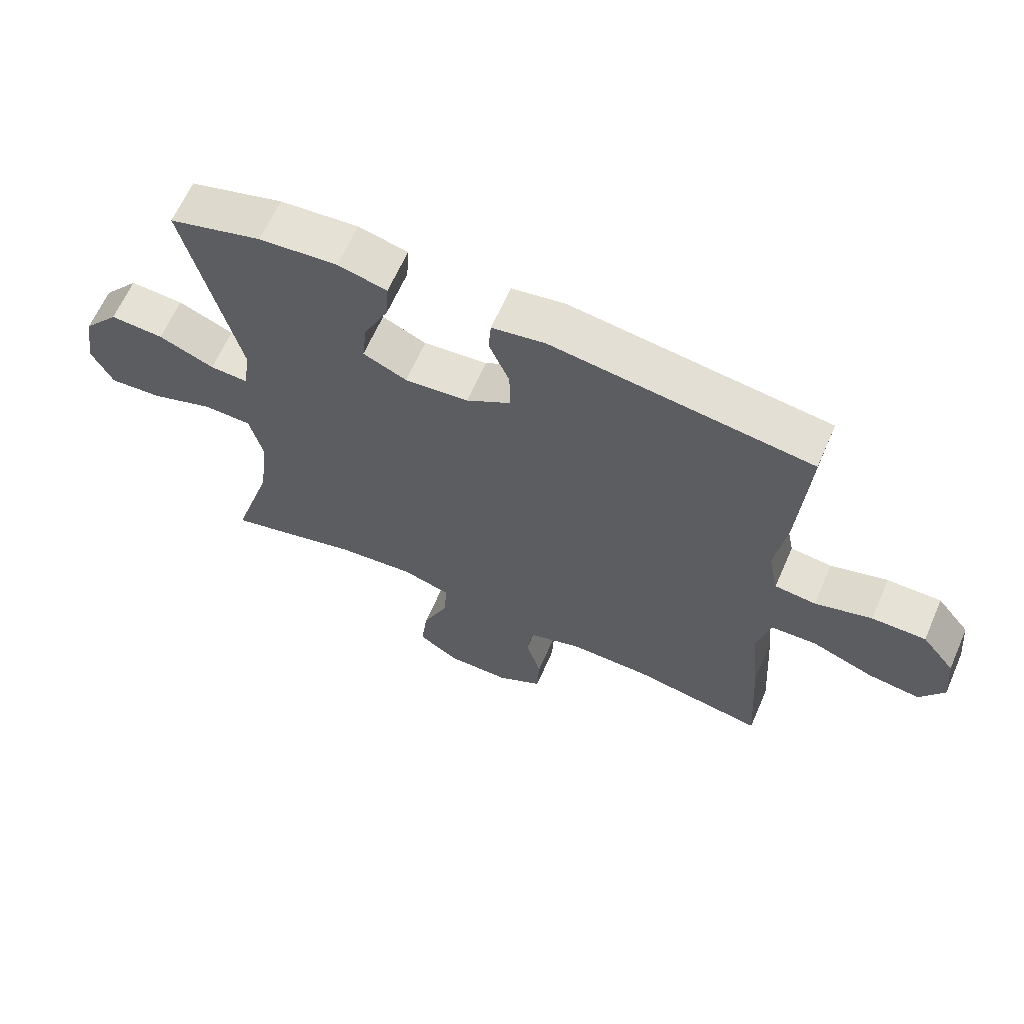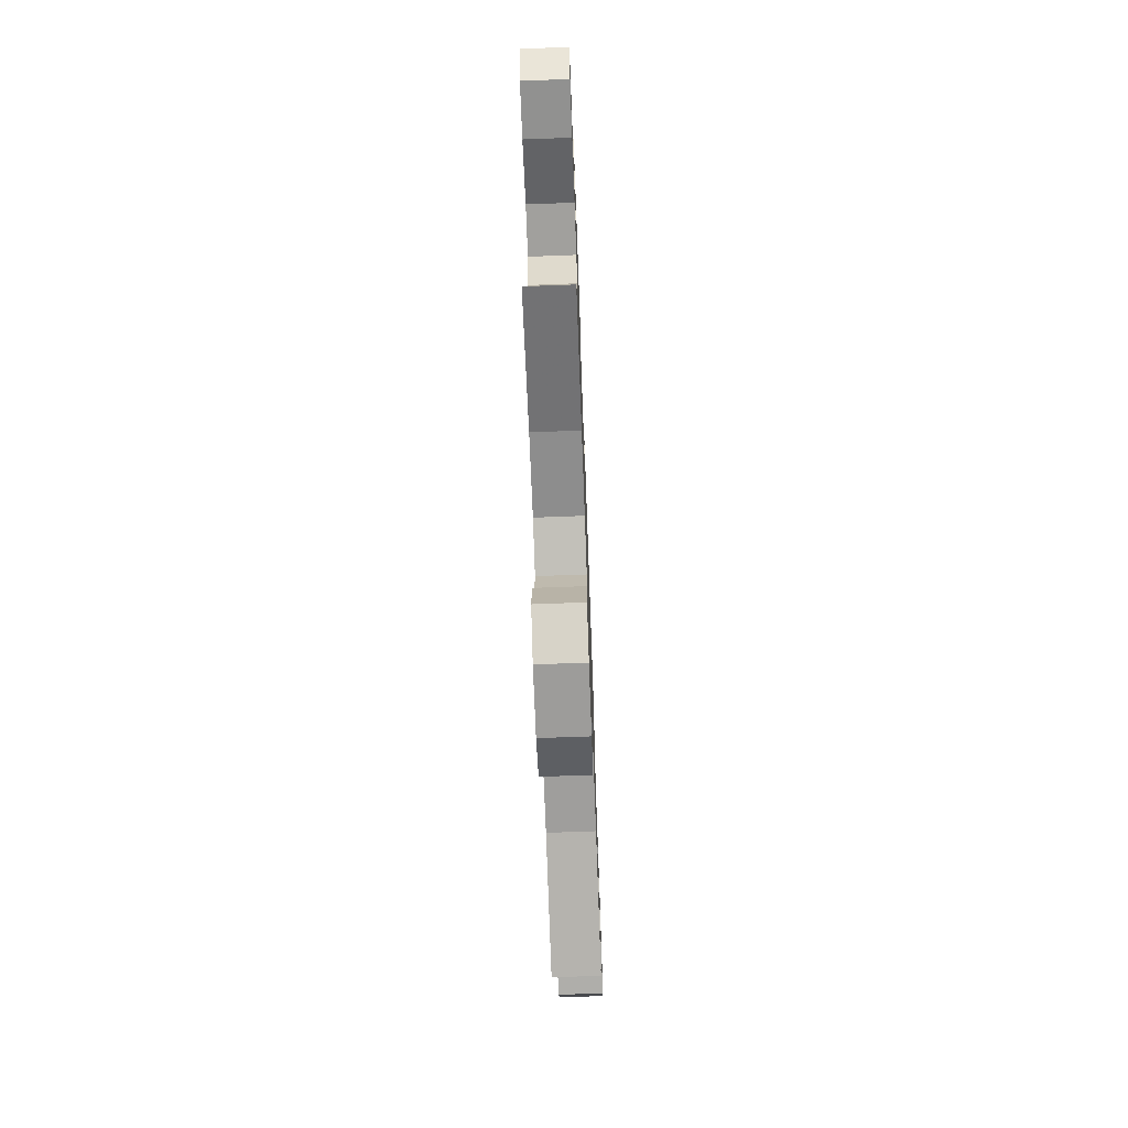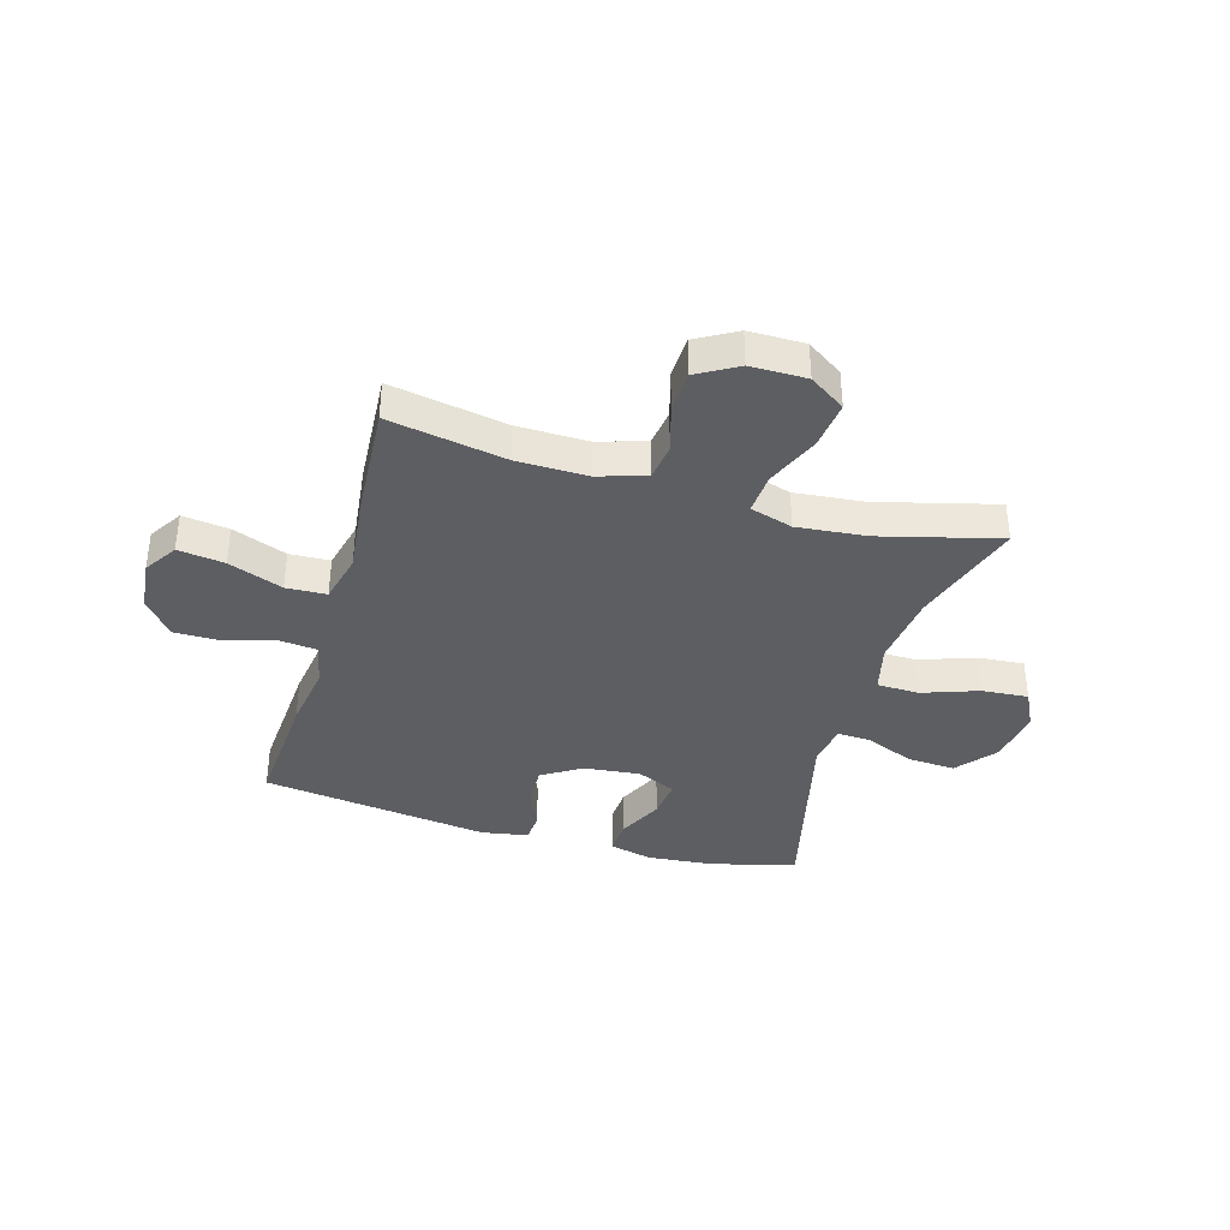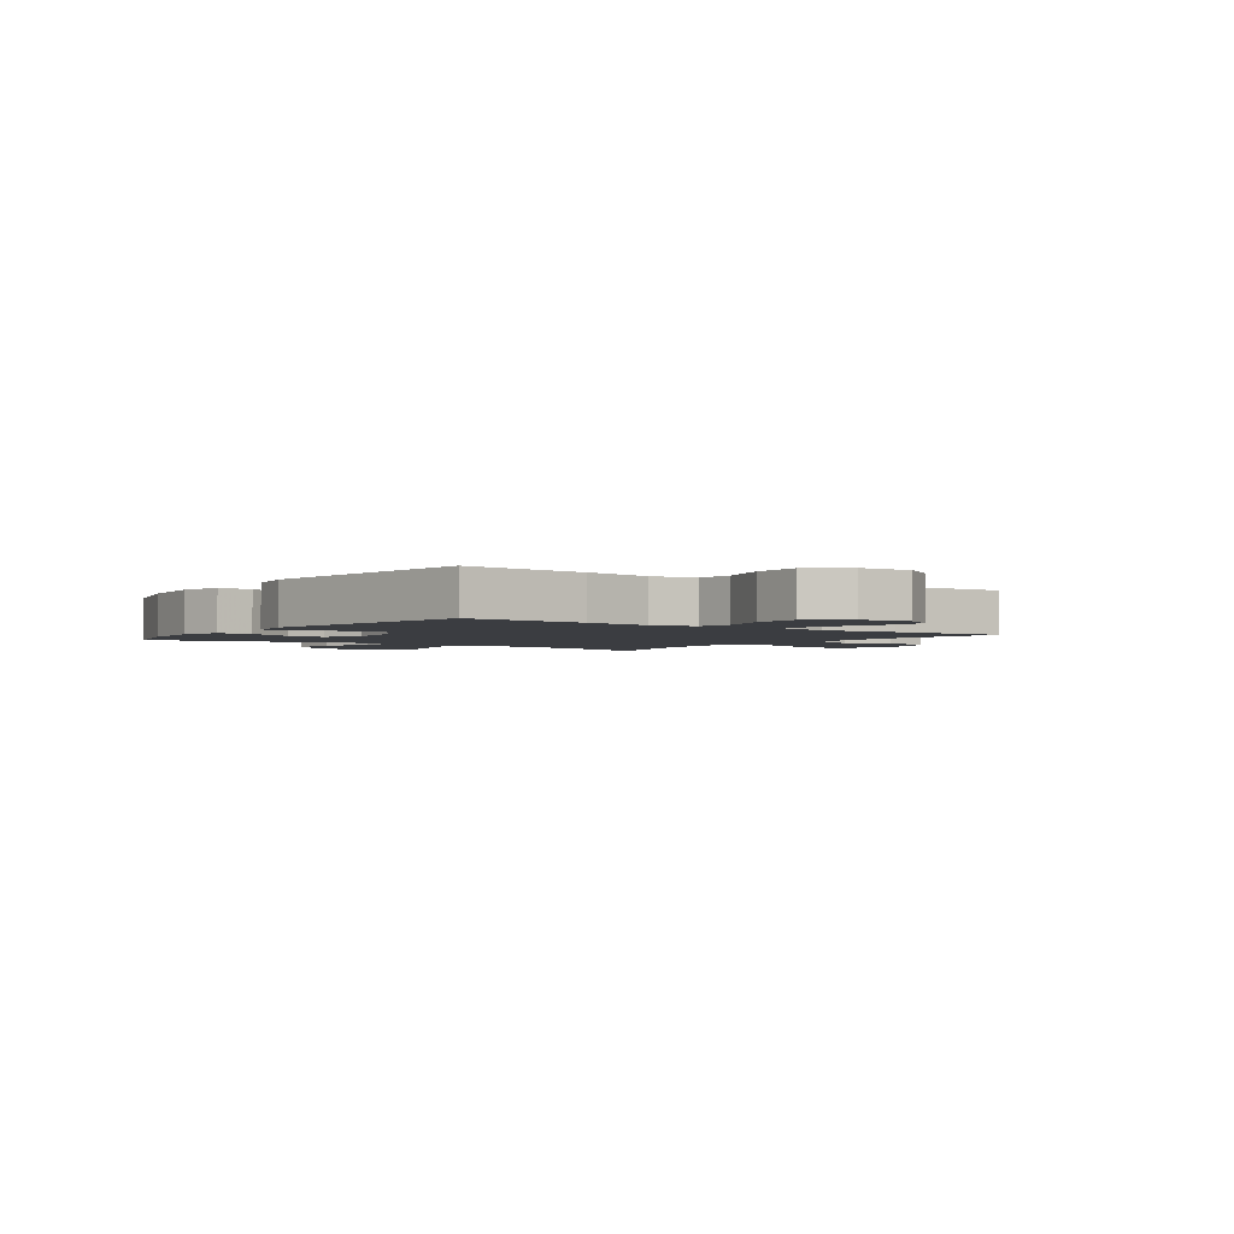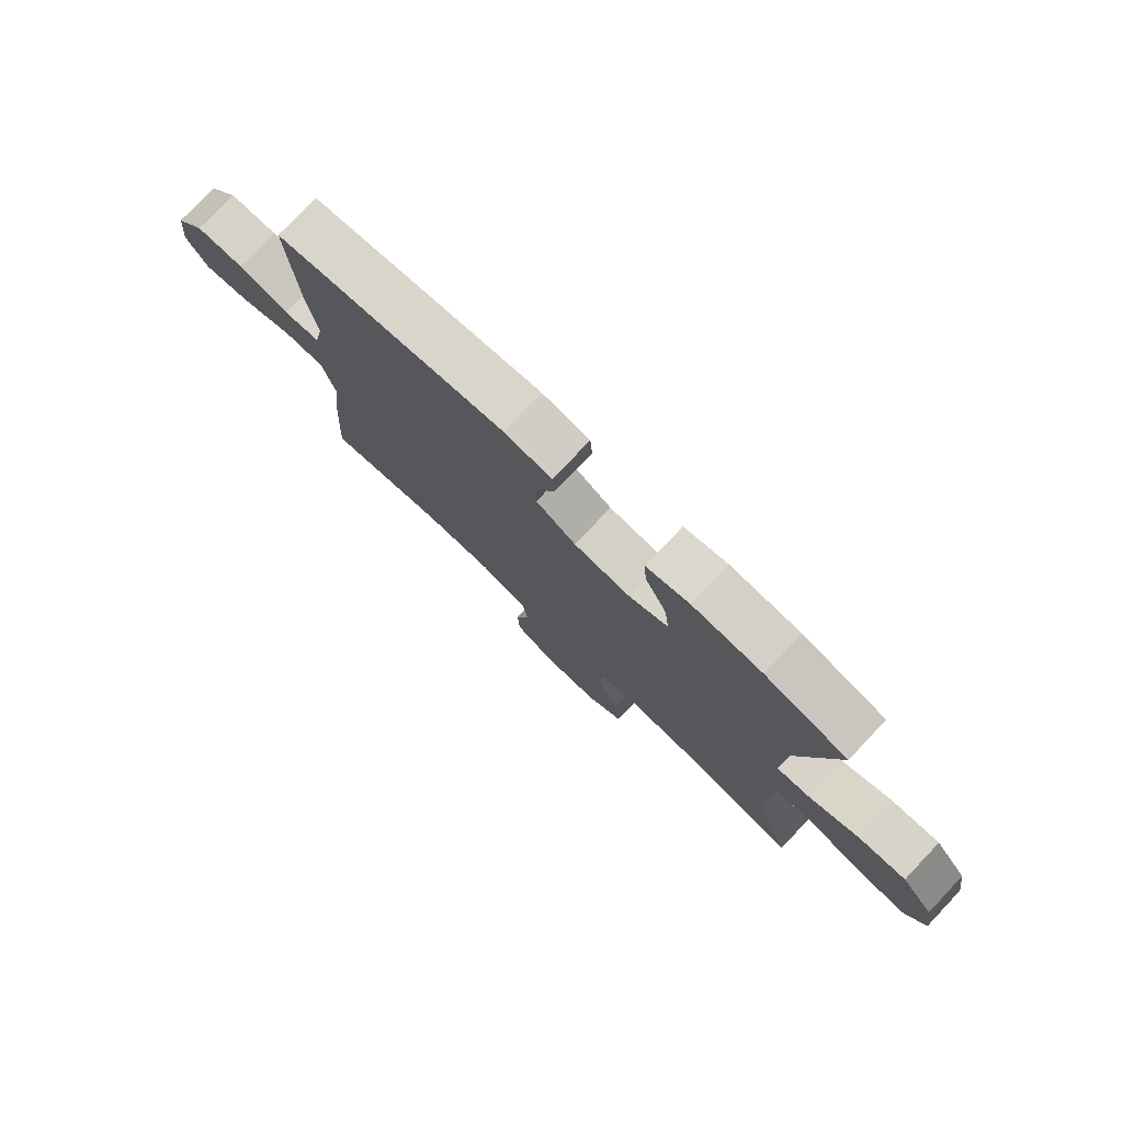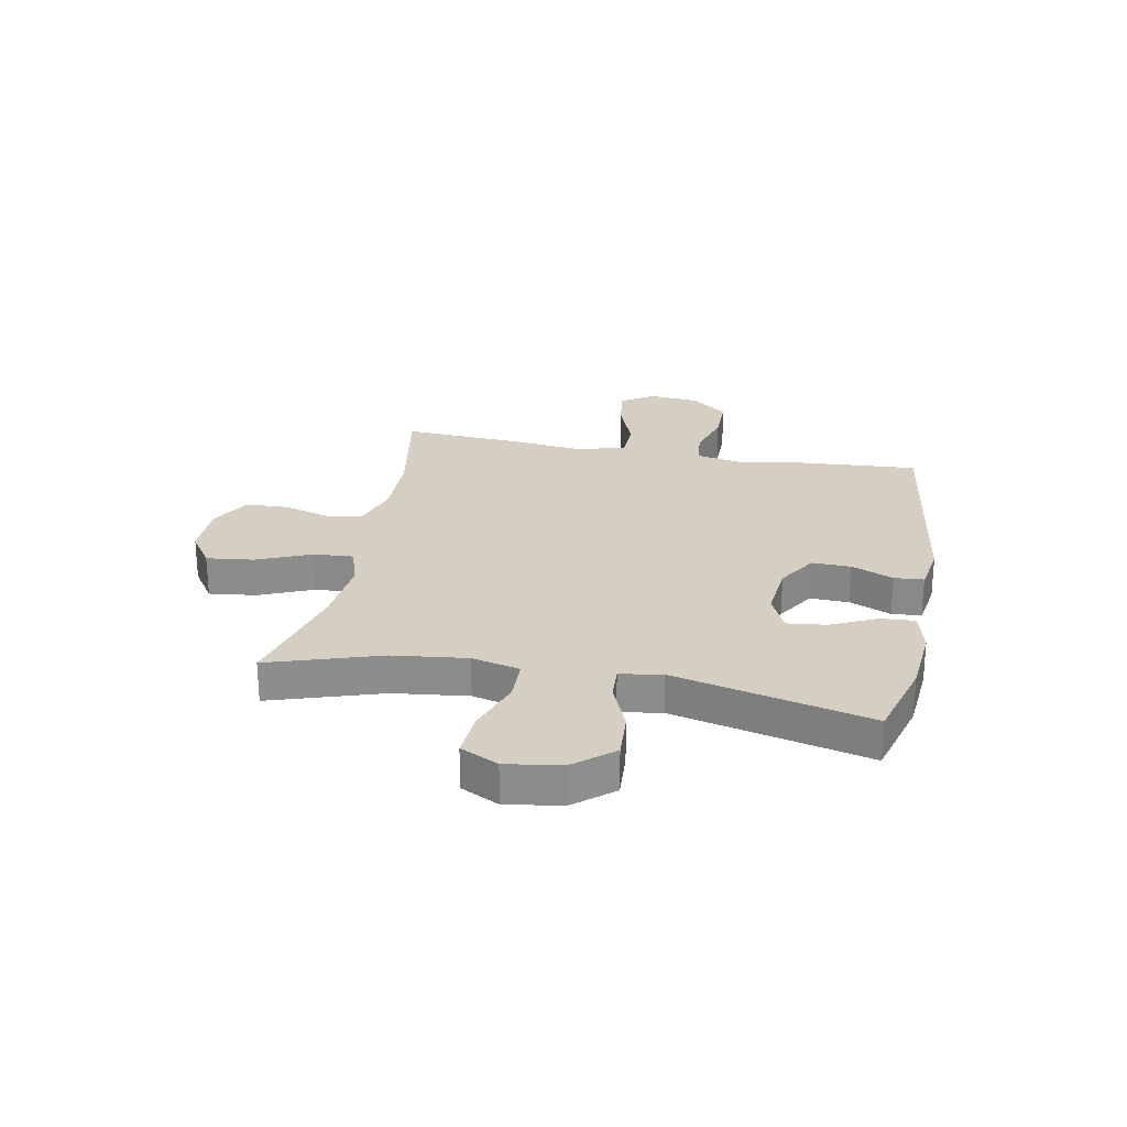
<metadata>
{"format":"obj","ext":"obj","renderer":"f3d","projection":"perspective","resolution":1024,"background":"white","views":[{"elev":64.0,"azim":23.7,"up":"+Z"},{"elev":-70.1,"azim":-87.9,"up":"+Z"},{"elev":-37.7,"azim":163.9,"up":"+Y"},{"elev":-2.6,"azim":54.4,"up":"+Y"},{"elev":77.4,"azim":-136.5,"up":"+Z"},{"elev":25.7,"azim":-79.2,"up":"+Y"}]}
</metadata>
<code>
v -0.5 0.07 0.5
v -0.353 0.07 0.542
v -0.229 0.07 0.553
v -0.152 0.07 0.534
v -0.156 0.07 0.472
v -0.195 0.07 0.39
v -0.203 0.07 0.32
v -0.134 0.07 0.289
v -0.033 0.07 0.299
v 0.038 0.07 0.343
v 0.036 0.07 0.413
v 0.004 0.07 0.488
v 0.008 0.07 0.541
v 0.092 0.07 0.555
v 0.5 0.07 0.5
v 0.485 0.07 0.281
v 0.467 0.07 0.162
v 0.483 0.07 0.084
v 0.548 0.07 0.077
v 0.638 0.07 0.103
v 0.723 0.07 0.103
v 0.775 0.07 0.038
v 0.784 0.07 -0.053
v 0.746 0.07 -0.112
v 0.663 0.07 -0.101
v 0.566 0.07 -0.064
v 0.494 0.07 -0.067
v 0.472 0.07 -0.156
v 0.487 0.07 -0.292
v 0.5 0.07 -0.5
v 0.292 0.07 -0.463
v 0.165 0.07 -0.461
v 0.08 0.07 -0.488
v 0.071 0.07 -0.553
v 0.095 0.07 -0.637
v 0.092 0.07 -0.712
v 0.02 0.07 -0.753
v -0.08 0.07 -0.753
v -0.144 0.07 -0.71
v -0.134 0.07 -0.625
v -0.093 0.07 -0.529
v -0.088 0.07 -0.456
v -0.164 0.07 -0.433
v -0.288 0.07 -0.445
v -0.5 0.07 -0.5
v -0.436 0.07 -0.3
v -0.42 0.07 -0.166
v -0.441 0.07 -0.08
v -0.517 0.07 -0.078
v -0.617 0.07 -0.113
v -0.7 0.07 -0.119
v -0.734 0.07 -0.051
v -0.718 0.07 0.049
v -0.661 0.07 0.118
v -0.576 0.07 0.113
v -0.488 0.07 0.077
v -0.428 0.07 0.074
v -0.416 0.07 0.15
v -0.5 0 0.5
v -0.353 0 0.542
v -0.229 0 0.553
v -0.152 0 0.534
v -0.156 0 0.472
v -0.195 0 0.39
v -0.203 0 0.32
v -0.134 0 0.289
v -0.033 0 0.299
v 0.038 0 0.343
v 0.036 0 0.413
v 0.004 0 0.488
v 0.008 0 0.541
v 0.092 0 0.555
v 0.5 0 0.5
v 0.485 0 0.281
v 0.467 0 0.162
v 0.483 0 0.084
v 0.548 0 0.077
v 0.638 0 0.103
v 0.723 0 0.103
v 0.775 0 0.038
v 0.784 0 -0.053
v 0.746 0 -0.112
v 0.663 0 -0.101
v 0.566 0 -0.064
v 0.494 0 -0.067
v 0.472 0 -0.156
v 0.487 0 -0.292
v 0.5 0 -0.5
v 0.292 0 -0.463
v 0.165 0 -0.461
v 0.08 0 -0.488
v 0.071 0 -0.553
v 0.095 0 -0.637
v 0.092 0 -0.712
v 0.02 0 -0.753
v -0.08 0 -0.753
v -0.144 0 -0.71
v -0.134 0 -0.625
v -0.093 0 -0.529
v -0.088 0 -0.456
v -0.164 0 -0.433
v -0.288 0 -0.445
v -0.5 0 -0.5
v -0.436 0 -0.3
v -0.42 0 -0.166
v -0.441 0 -0.08
v -0.517 0 -0.078
v -0.617 0 -0.113
v -0.7 0 -0.119
v -0.734 0 -0.051
v -0.718 0 0.049
v -0.661 0 0.118
v -0.576 0 0.113
v -0.488 0 0.077
v -0.428 0 0.074
v -0.416 0 0.15
f 54 55 56
f 53 54 56
f 52 53 56
f 51 52 56
f 50 51 56
f 49 50 56
f 48 49 56 57
f 47 48 57 58
f 44 45 46
f 43 44 46 47
f 42 43 47 58
f 39 40 41
f 38 39 41
f 37 38 41
f 36 37 41
f 35 36 41
f 34 35 41
f 33 34 41 42
f 58 1 2
f 42 58 2
f 33 42 2
f 32 33 2
f 28 29 30 31
f 27 28 31 32
f 24 25 26
f 23 24 26
f 22 23 26
f 21 22 26
f 20 21 26
f 19 20 26
f 18 19 26 27
f 17 18 27 32
f 15 16 17
f 14 15 17
f 13 14 17
f 12 13 17
f 11 12 17
f 10 11 17 32
f 4 5 6
f 3 4 6
f 2 3 6
f 2 6 7
f 32 2 7
f 9 10 32
f 8 9 32
f 7 8 32
f 114 113 112
f 114 112 111
f 114 111 110
f 114 110 109
f 114 109 108
f 114 108 107
f 115 114 107 106
f 116 115 106 105
f 104 103 102
f 105 104 102 101
f 116 105 101 100
f 99 98 97
f 99 97 96
f 99 96 95
f 99 95 94
f 99 94 93
f 99 93 92
f 100 99 92 91
f 60 59 116
f 60 116 100
f 60 100 91
f 60 91 90
f 89 88 87 86
f 90 89 86 85
f 84 83 82
f 84 82 81
f 84 81 80
f 84 80 79
f 84 79 78
f 84 78 77
f 85 84 77 76
f 90 85 76 75
f 75 74 73
f 75 73 72
f 75 72 71
f 75 71 70
f 75 70 69
f 90 75 69 68
f 64 63 62
f 64 62 61
f 64 61 60
f 65 64 60
f 65 60 90
f 90 68 67
f 90 67 66
f 90 66 65
f 1 59 60 2
f 2 60 61 3
f 3 61 62 4
f 4 62 63 5
f 5 63 64 6
f 6 64 65 7
f 7 65 66 8
f 8 66 67 9
f 9 67 68 10
f 10 68 69 11
f 11 69 70 12
f 12 70 71 13
f 13 71 72 14
f 14 72 73 15
f 15 73 74 16
f 16 74 75 17
f 17 75 76 18
f 18 76 77 19
f 19 77 78 20
f 20 78 79 21
f 21 79 80 22
f 22 80 81 23
f 23 81 82 24
f 24 82 83 25
f 25 83 84 26
f 26 84 85 27
f 27 85 86 28
f 28 86 87 29
f 29 87 88 30
f 30 88 89 31
f 31 89 90 32
f 32 90 91 33
f 33 91 92 34
f 34 92 93 35
f 35 93 94 36
f 36 94 95 37
f 37 95 96 38
f 38 96 97 39
f 39 97 98 40
f 40 98 99 41
f 41 99 100 42
f 42 100 101 43
f 43 101 102 44
f 44 102 103 45
f 45 103 104 46
f 46 104 105 47
f 47 105 106 48
f 48 106 107 49
f 49 107 108 50
f 50 108 109 51
f 51 109 110 52
f 52 110 111 53
f 53 111 112 54
f 54 112 113 55
f 55 113 114 56
f 56 114 115 57
f 57 115 116 58
f 58 116 59 1

</code>
